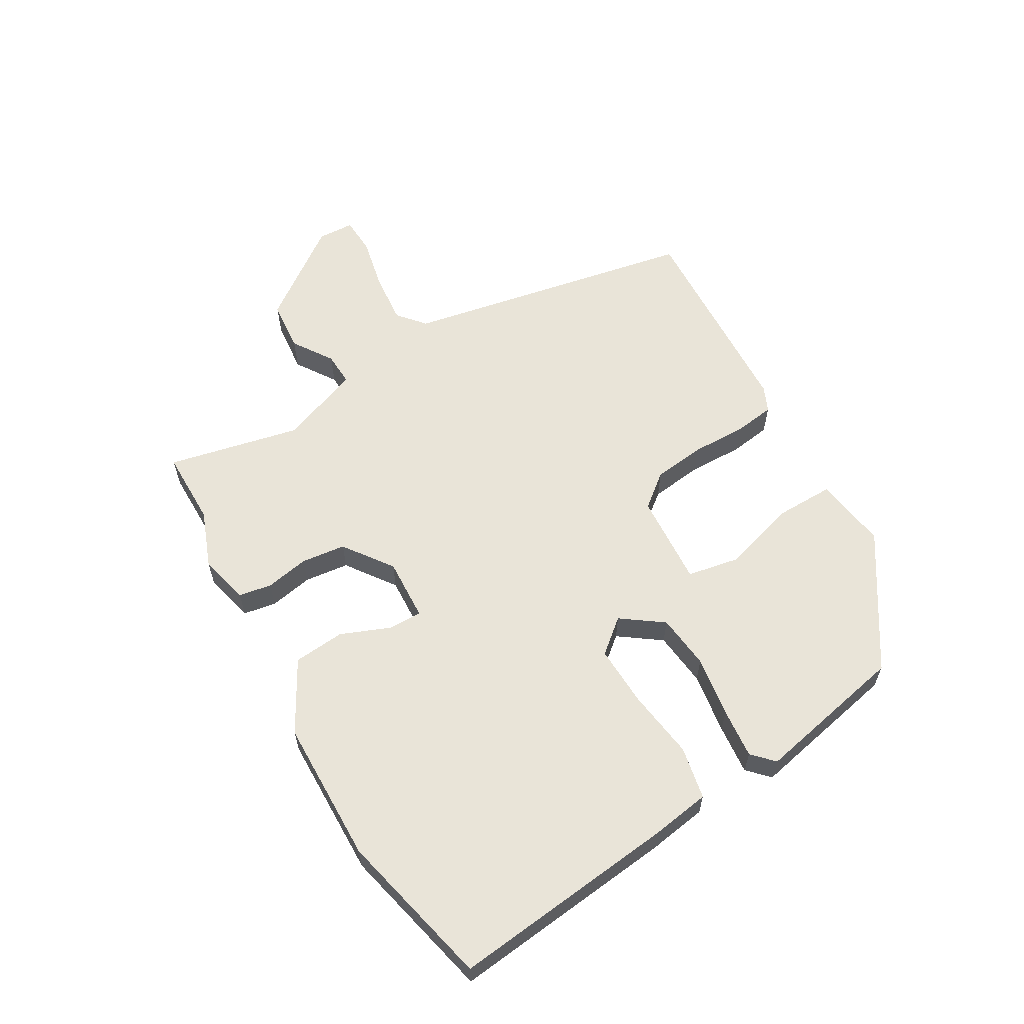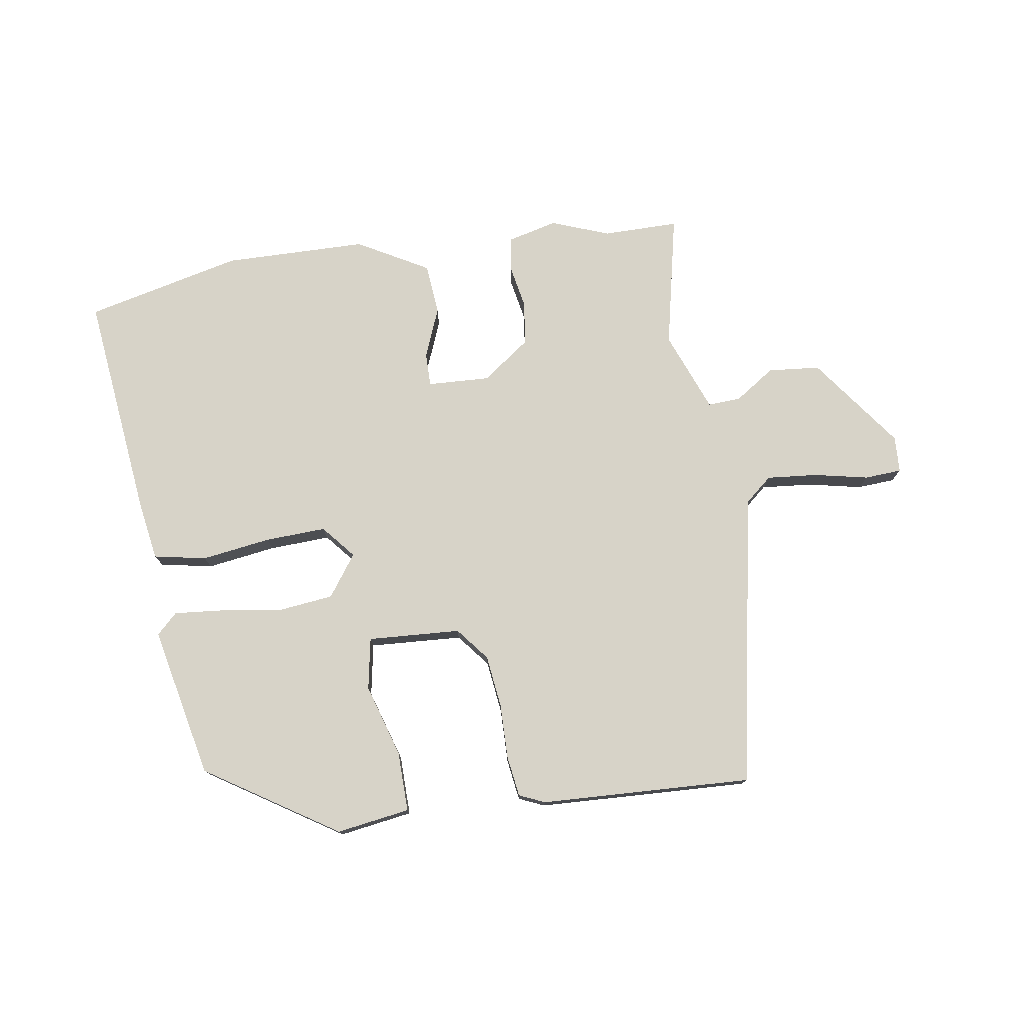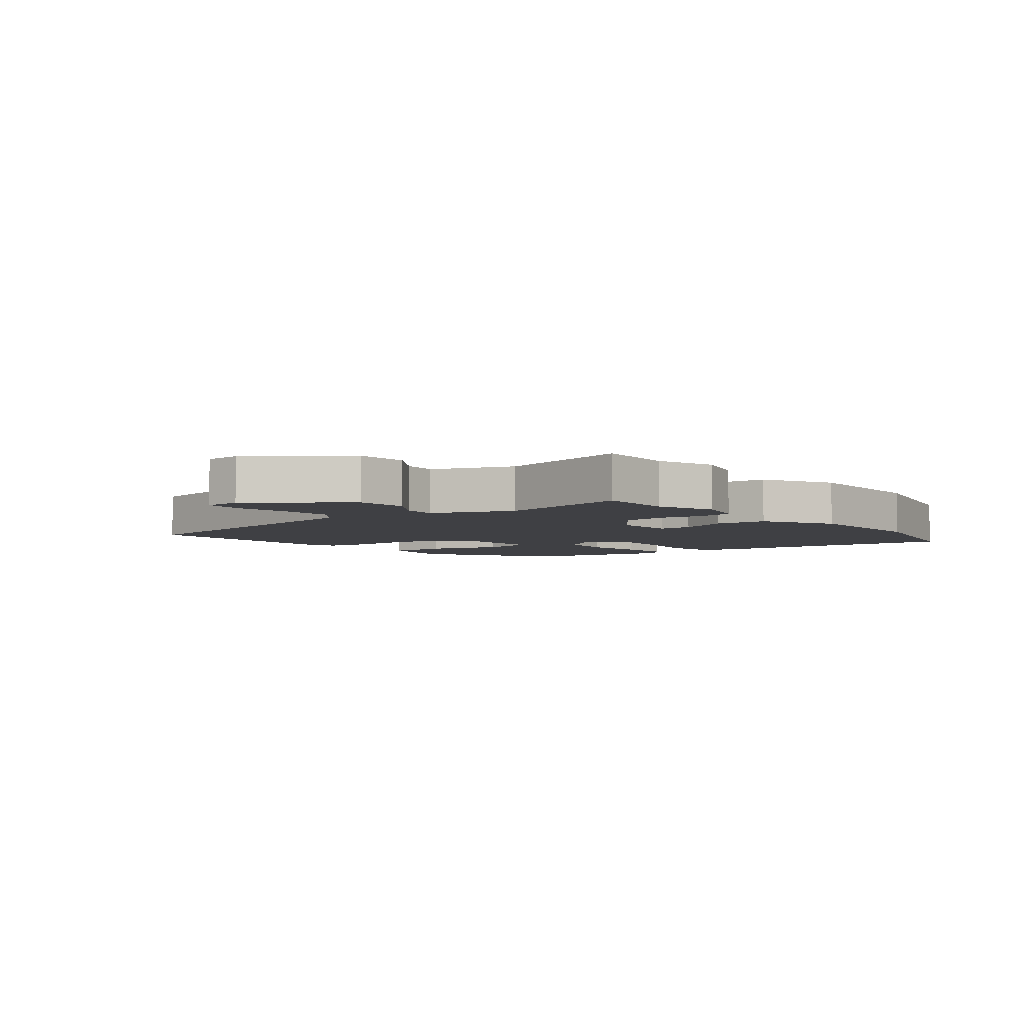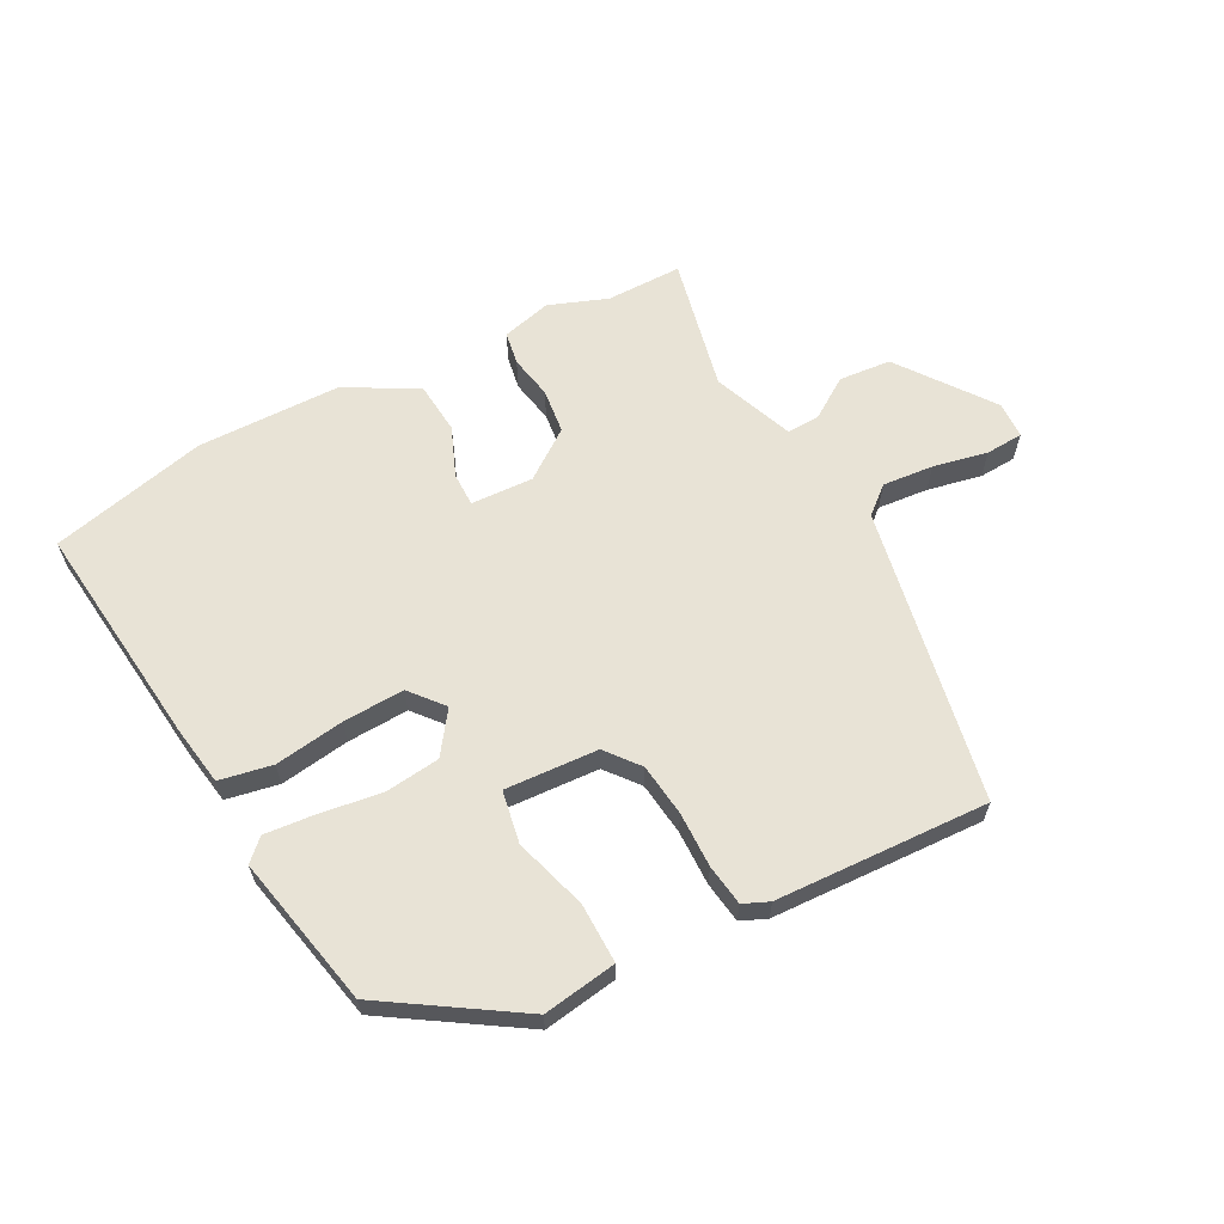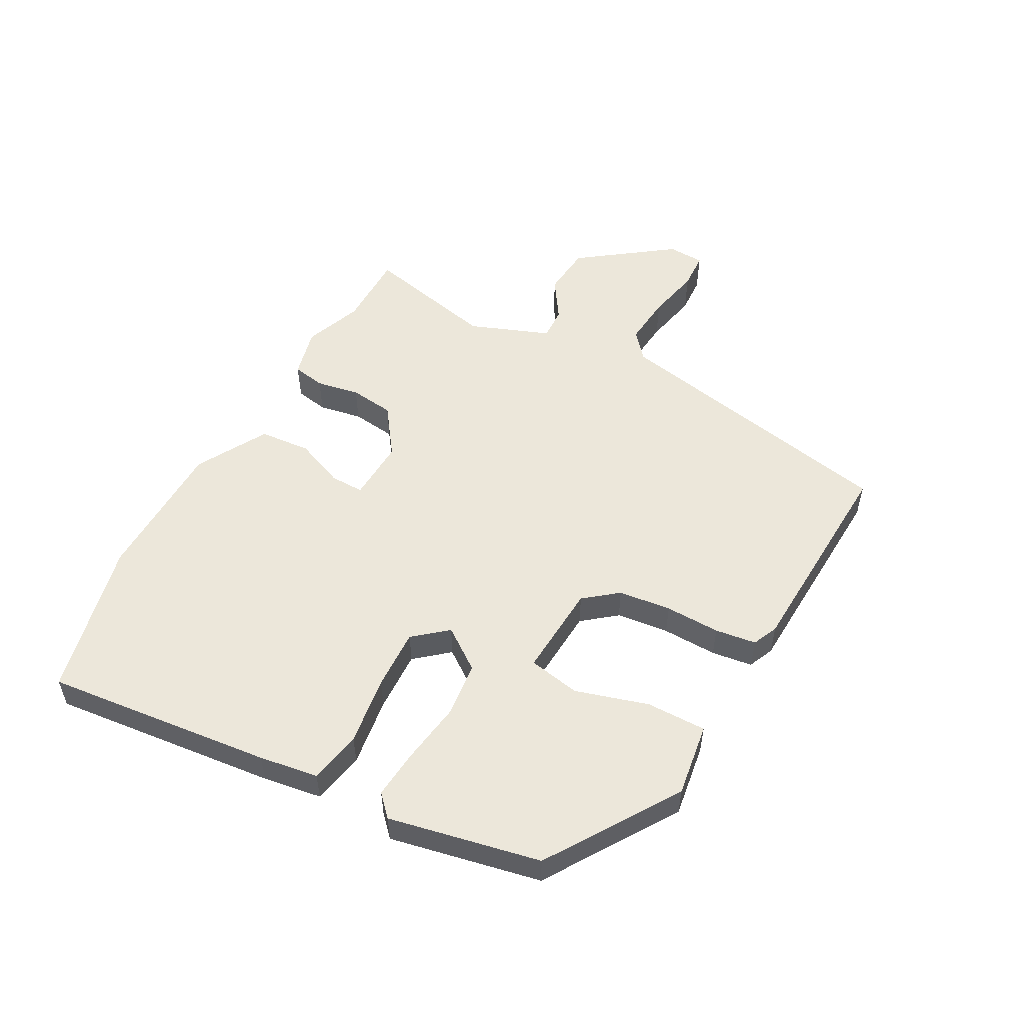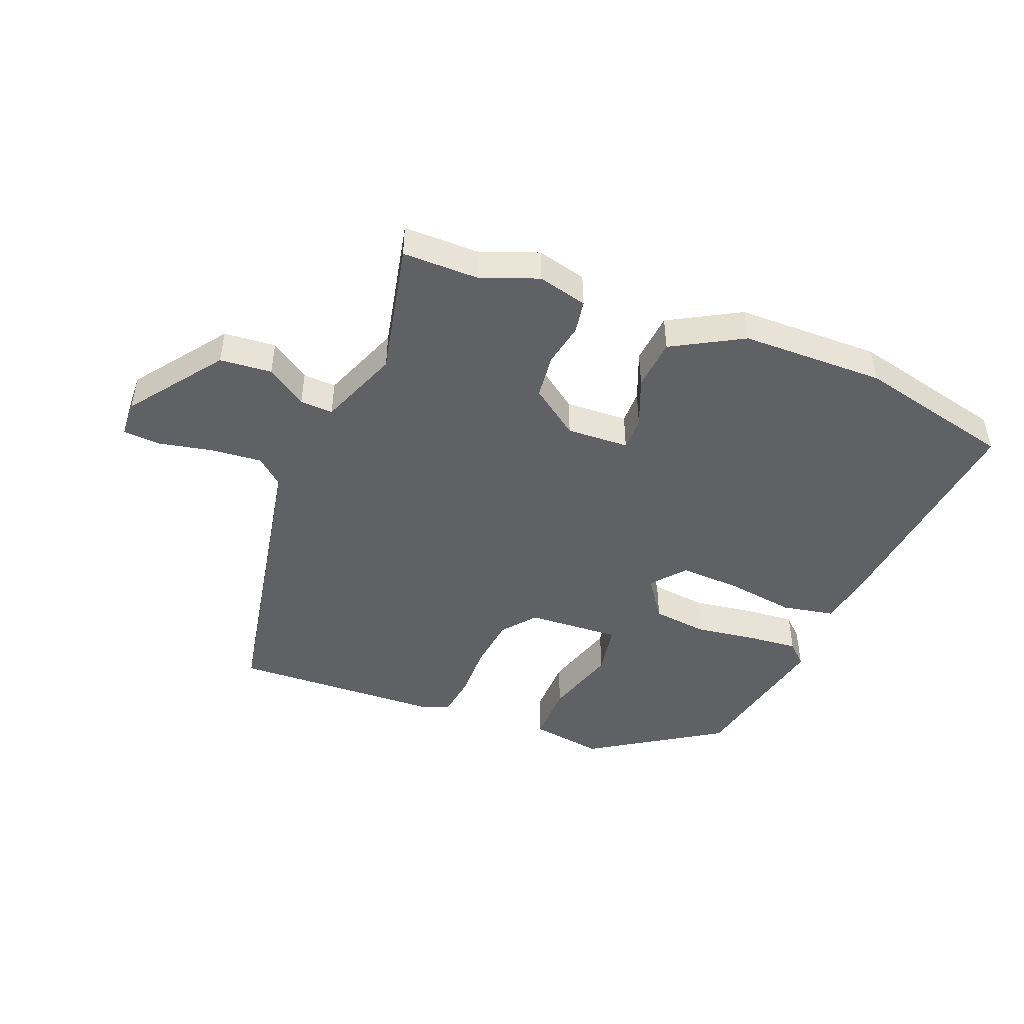
<metadata>
{"format":"obj","ext":"obj","renderer":"f3d","projection":"perspective","resolution":1024,"background":"white","views":[{"elev":60.4,"azim":60.3,"up":"+Y"},{"elev":76.7,"azim":171.6,"up":"+Y"},{"elev":-5.0,"azim":-51.4,"up":"+Y"},{"elev":62.5,"azim":152.5,"up":"+Y"},{"elev":53.4,"azim":119.2,"up":"+Y"},{"elev":-46.6,"azim":-21.3,"up":"+Y"}]}
</metadata>
<code>
v 0.306 0.07 0.547
v 0.561 0.07 0.485
v 0.517 0.07 0.114
v 0.501 0.07 0.018
v 0.415 0.07 0.002
v 0.302 0.07 0.019
v 0.202 0.07 0.024
v 0.156 0.07 -0.03
v 0.204 0.07 -0.098
v 0.294 0.07 -0.109
v 0.394 0.07 -0.095
v 0.476 0.07 -0.088
v 0.51 0.07 -0.121
v 0.456 0.07 -0.368
v 0.241 0.07 -0.504
v 0.121 0.07 -0.485
v 0.123 0.07 -0.387
v 0.16 0.07 -0.268
v 0.145 0.07 -0.183
v -0.007 0.07 -0.191
v -0.051 0.07 -0.245
v -0.062 0.07 -0.331
v -0.061 0.07 -0.421
v -0.071 0.07 -0.488
v -0.113 0.07 -0.506
v -0.46 0.07 -0.519
v -0.548 0.07 -0.037
v -0.592 0.07 0.001
v -0.675 0.07 -0.006
v -0.764 0.07 -0.024
v -0.825 0.07 -0.02
v -0.827 0.07 0.04
v -0.715 0.07 0.19
v -0.63 0.07 0.197
v -0.565 0.07 0.153
v -0.511 0.07 0.15
v -0.459 0.07 0.281
v -0.505 0.07 0.5
v -0.381 0.07 0.499
v -0.286 0.07 0.534
v -0.205 0.07 0.513
v -0.196 0.07 0.459
v -0.21 0.07 0.388
v -0.202 0.07 0.315
v -0.123 0.07 0.257
v -0.021 0.07 0.261
v -0.021 0.07 0.316
v -0.053 0.07 0.397
v -0.045 0.07 0.481
v 0.071 0.07 0.545
v 0.306 0 0.547
v 0.561 0 0.485
v 0.517 0 0.114
v 0.501 0 0.018
v 0.415 0 0.002
v 0.302 0 0.019
v 0.202 0 0.024
v 0.156 0 -0.03
v 0.204 0 -0.098
v 0.294 0 -0.109
v 0.394 0 -0.095
v 0.476 0 -0.088
v 0.51 0 -0.121
v 0.456 0 -0.368
v 0.241 0 -0.504
v 0.121 0 -0.485
v 0.123 0 -0.387
v 0.16 0 -0.268
v 0.145 0 -0.183
v -0.007 0 -0.191
v -0.051 0 -0.245
v -0.062 0 -0.331
v -0.061 0 -0.421
v -0.071 0 -0.488
v -0.113 0 -0.506
v -0.46 0 -0.519
v -0.548 0 -0.037
v -0.592 0 0.001
v -0.675 0 -0.006
v -0.764 0 -0.024
v -0.825 0 -0.02
v -0.827 0 0.04
v -0.715 0 0.19
v -0.63 0 0.197
v -0.565 0 0.153
v -0.511 0 0.15
v -0.459 0 0.281
v -0.505 0 0.5
v -0.381 0 0.499
v -0.286 0 0.534
v -0.205 0 0.513
v -0.196 0 0.459
v -0.21 0 0.388
v -0.202 0 0.315
v -0.123 0 0.257
v -0.021 0 0.261
v -0.021 0 0.316
v -0.053 0 0.397
v -0.045 0 0.481
v 0.071 0 0.545
f 4 5 6
f 3 4 6
f 2 3 6
f 1 2 6
f 50 1 6
f 49 50 6
f 48 49 6
f 47 48 6
f 46 47 6 7
f 45 46 7 8
f 44 45 8 9
f 41 42 43
f 40 41 43
f 39 40 43
f 39 43 44
f 38 39 44
f 37 38 44
f 36 37 44 9
f 33 34 35
f 32 33 35
f 31 32 35
f 30 31 35
f 29 30 35
f 28 29 35 36
f 27 28 36 9
f 25 26 27
f 24 25 27
f 23 24 27
f 22 23 27
f 21 22 27
f 20 21 27
f 27 9 10
f 20 27 10
f 19 20 10
f 16 17 18
f 15 16 18
f 14 15 18
f 13 14 18
f 12 13 18
f 11 12 18
f 10 11 18
f 10 18 19
f 56 55 54
f 56 54 53
f 56 53 52
f 56 52 51
f 56 51 100
f 56 100 99
f 56 99 98
f 56 98 97
f 57 56 97 96
f 58 57 96 95
f 59 58 95 94
f 93 92 91
f 93 91 90
f 93 90 89
f 94 93 89
f 94 89 88
f 94 88 87
f 59 94 87 86
f 85 84 83
f 85 83 82
f 85 82 81
f 85 81 80
f 85 80 79
f 86 85 79 78
f 59 86 78 77
f 77 76 75
f 77 75 74
f 77 74 73
f 77 73 72
f 77 72 71
f 77 71 70
f 60 59 77
f 60 77 70
f 60 70 69
f 68 67 66
f 68 66 65
f 68 65 64
f 68 64 63
f 68 63 62
f 68 62 61
f 68 61 60
f 69 68 60
f 1 51 52 2
f 2 52 53 3
f 3 53 54 4
f 4 54 55 5
f 5 55 56 6
f 6 56 57 7
f 7 57 58 8
f 8 58 59 9
f 9 59 60 10
f 10 60 61 11
f 11 61 62 12
f 12 62 63 13
f 13 63 64 14
f 14 64 65 15
f 15 65 66 16
f 16 66 67 17
f 17 67 68 18
f 18 68 69 19
f 19 69 70 20
f 20 70 71 21
f 21 71 72 22
f 22 72 73 23
f 23 73 74 24
f 24 74 75 25
f 25 75 76 26
f 26 76 77 27
f 27 77 78 28
f 28 78 79 29
f 29 79 80 30
f 30 80 81 31
f 31 81 82 32
f 32 82 83 33
f 33 83 84 34
f 34 84 85 35
f 35 85 86 36
f 36 86 87 37
f 37 87 88 38
f 38 88 89 39
f 39 89 90 40
f 40 90 91 41
f 41 91 92 42
f 42 92 93 43
f 43 93 94 44
f 44 94 95 45
f 45 95 96 46
f 46 96 97 47
f 47 97 98 48
f 48 98 99 49
f 49 99 100 50
f 50 100 51 1

</code>
